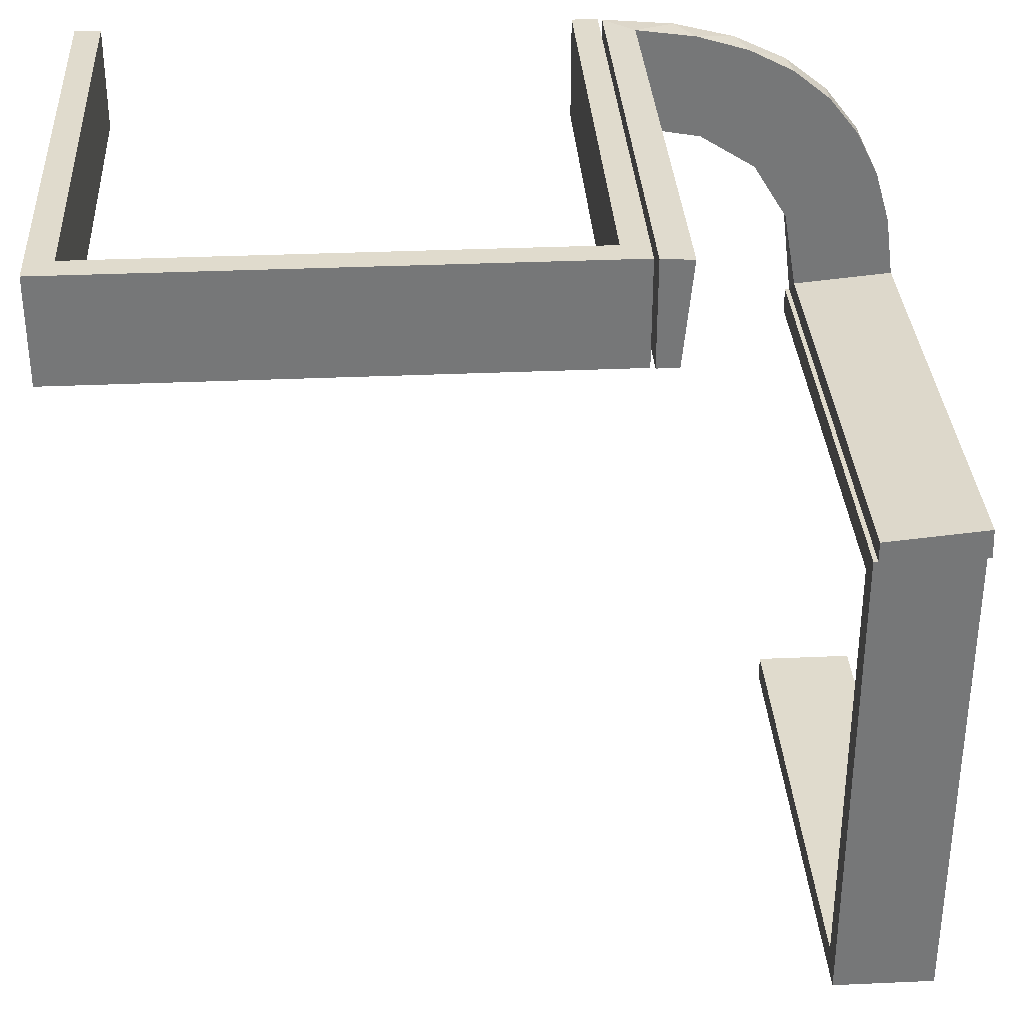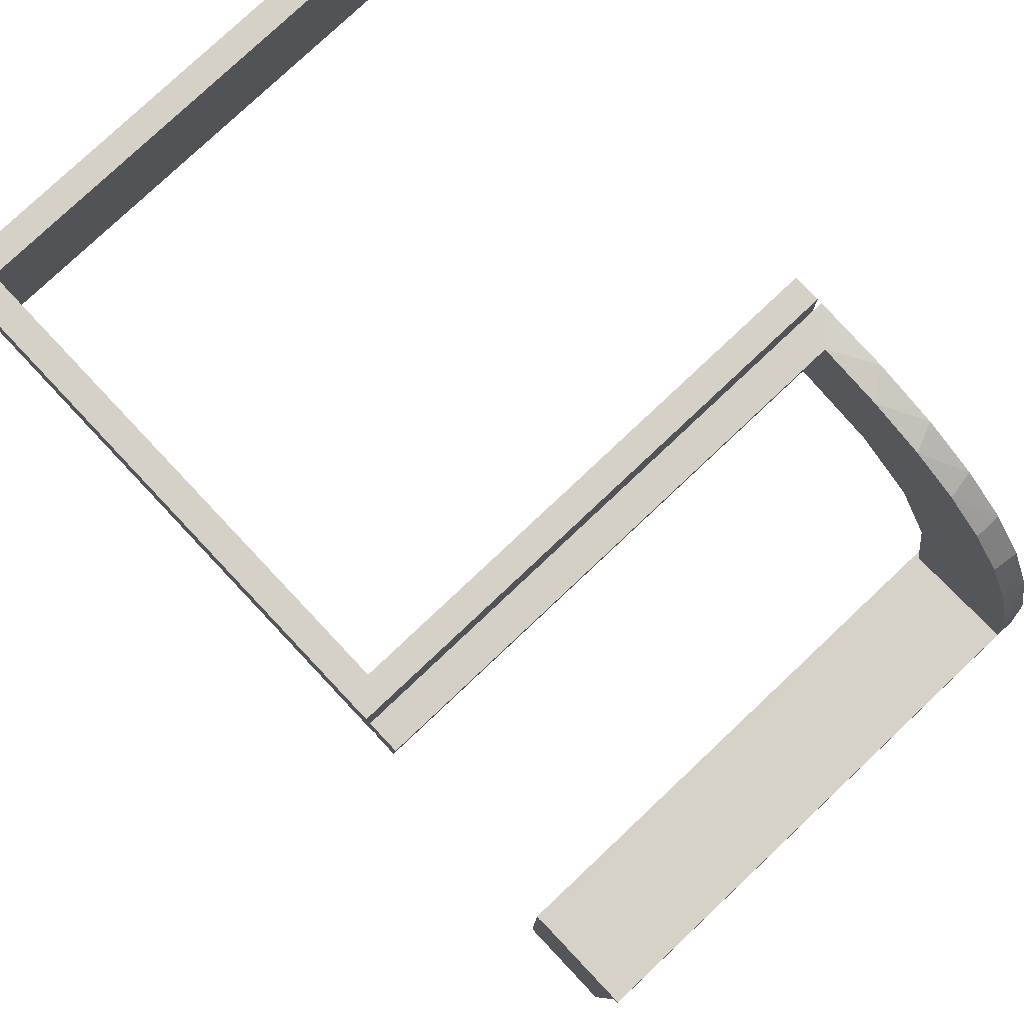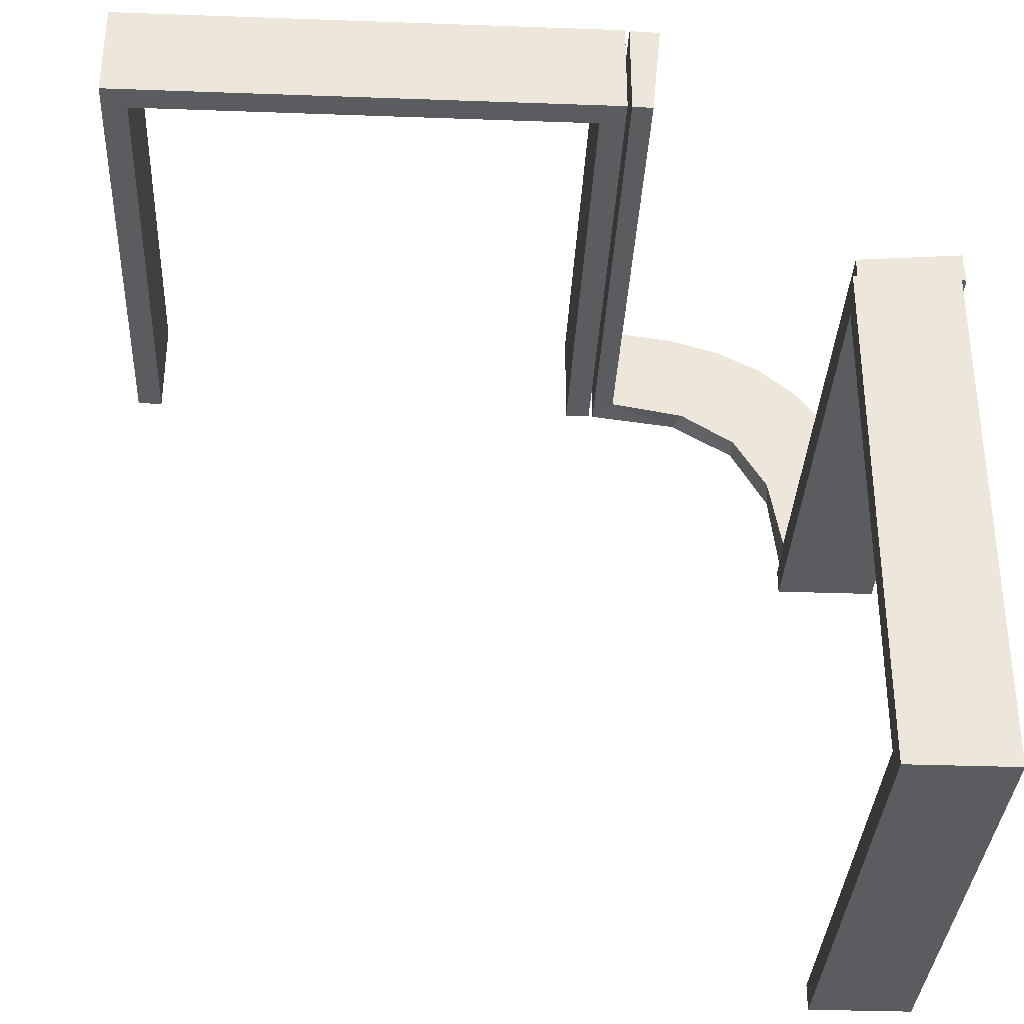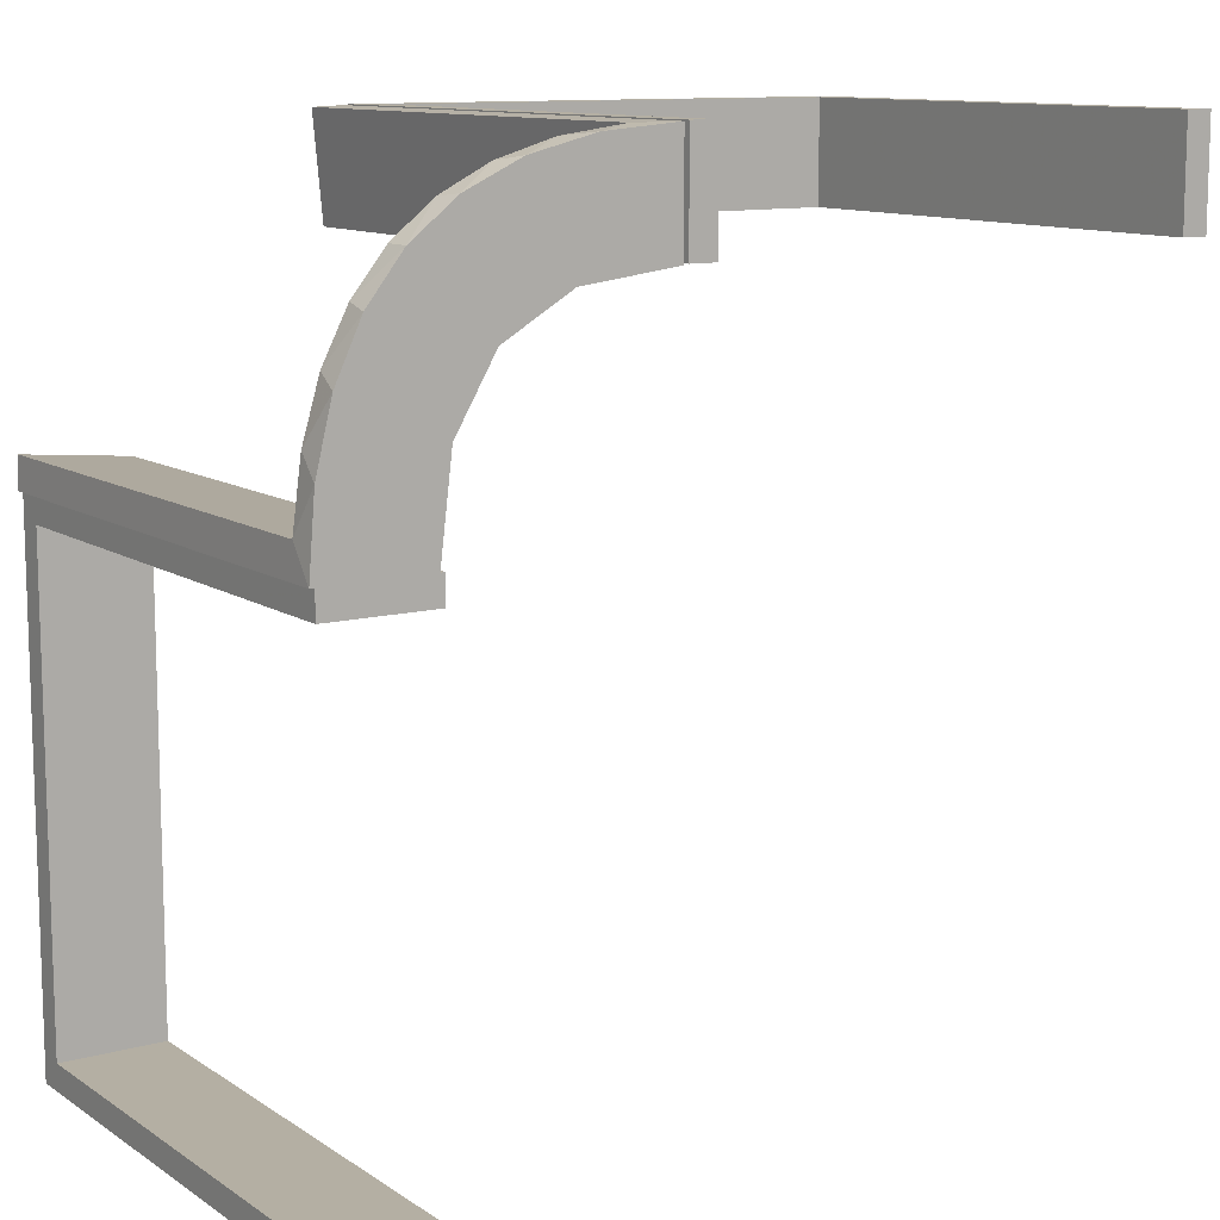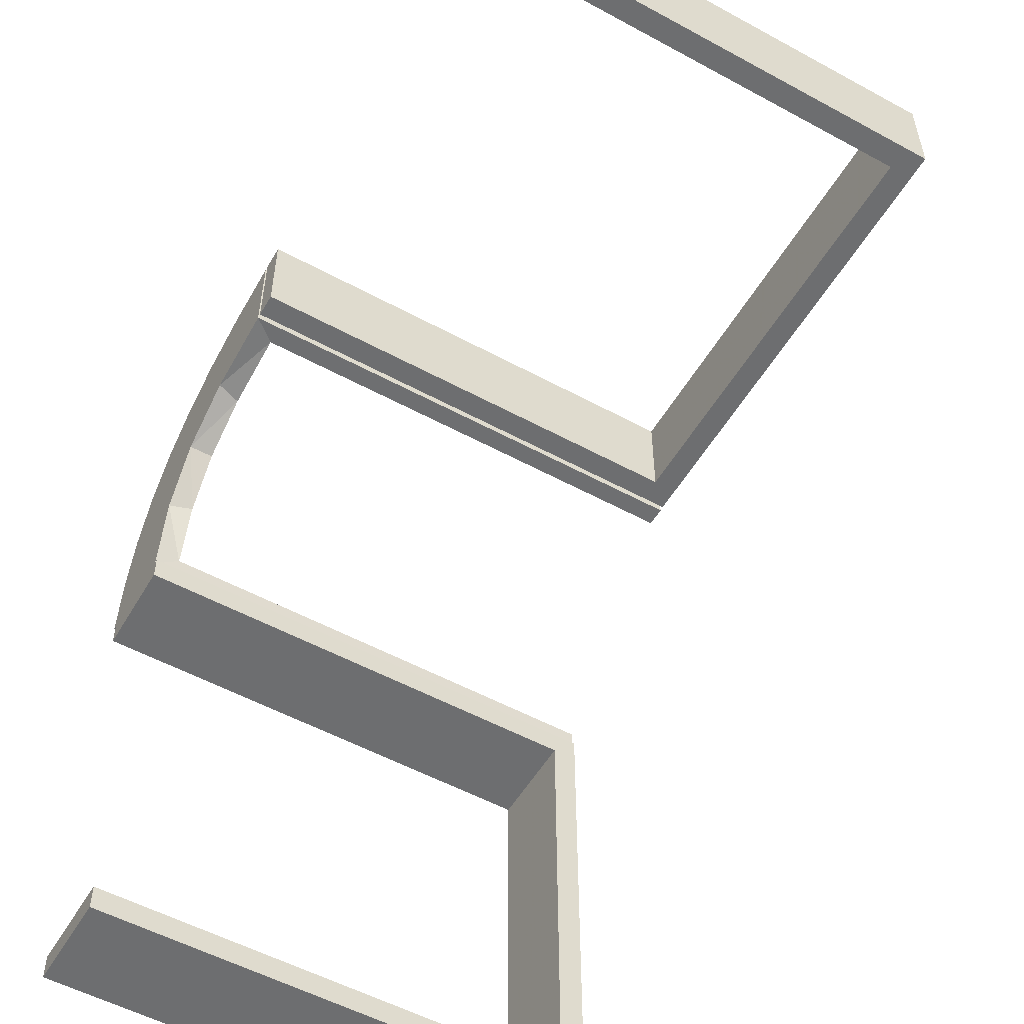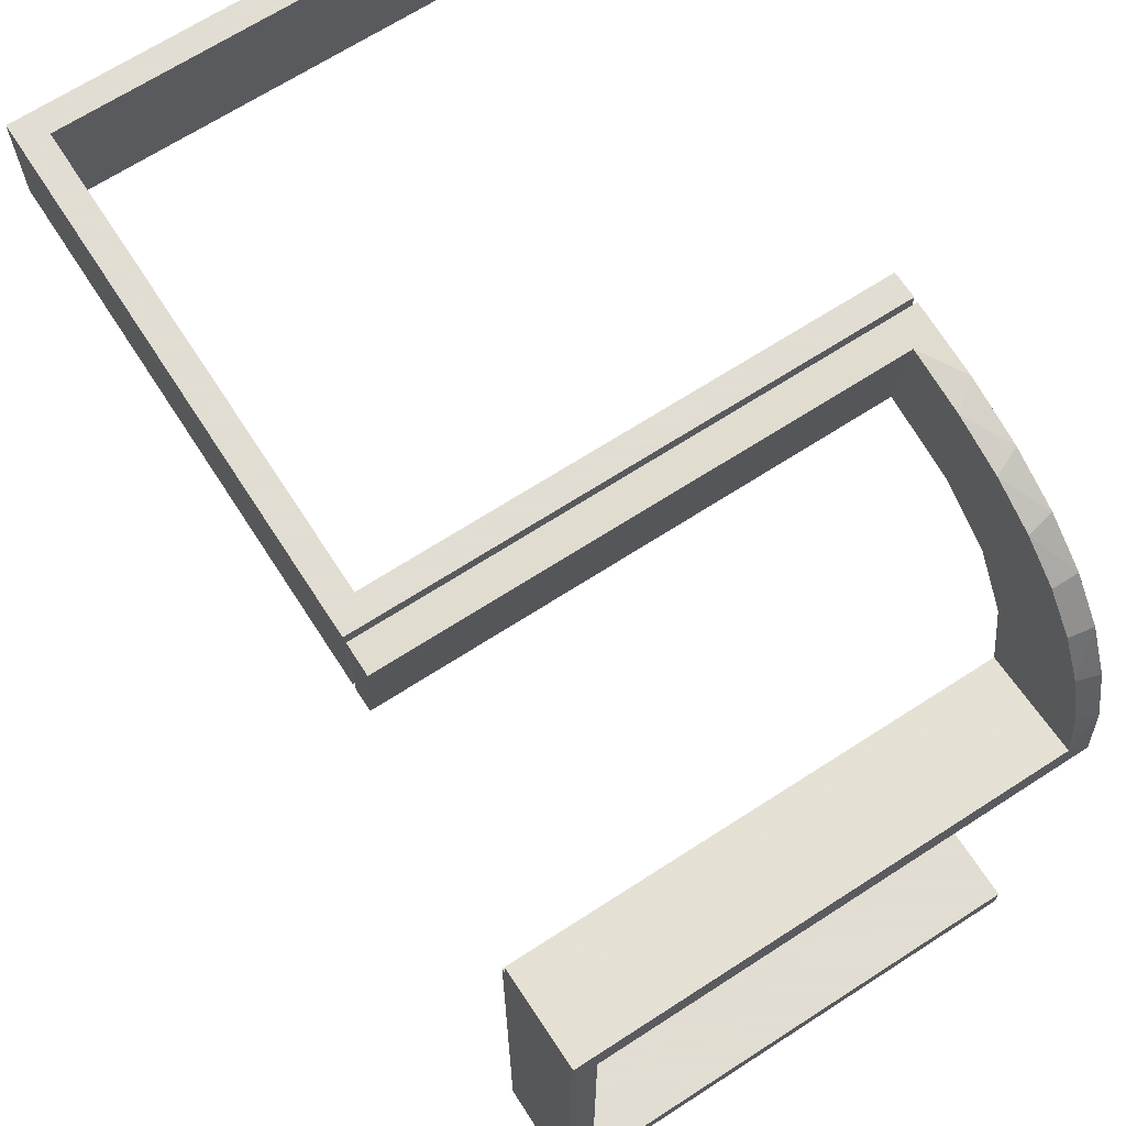
<metadata>
{"format":"obj","ext":"obj","renderer":"f3d","projection":"perspective","resolution":1024,"background":"white","views":[{"elev":33.2,"azim":-3.5,"up":"+Y"},{"elev":79.2,"azim":46.7,"up":"+Y"},{"elev":-33.9,"azim":-2.8,"up":"+Y"},{"elev":11.2,"azim":146.7,"up":"+Y"},{"elev":-54.2,"azim":-120.0,"up":"+Y"},{"elev":68.1,"azim":57.1,"up":"+Y"}]}
</metadata>
<code>
v 0 0.3 0
v 0 0.3 0.5
v 0 0.2 0
v 0 0.2 0.5
v 0.134 0.2789 0
v 0.07373 0.2936 0
v 0.03392 0.298 0.2625
v 0.03392 0.298 0.5
v 0.03392 0.298 0.025
v 0.2798 0.1401 0.025
v 0.2602 0.18 0
v 0.1565 0.1514 0
v 0.1565 0.1514 0.025
v 0.09324 0.29 0.025
v 0.2042 0.01962 0.5
v 0.2042 0.01962 0.3417
v 0.2042 0.01962 0.1833
v 0.2042 0.01962 0.025
v 0.1452 0.2747 0.025
v 0.1852 0.255 0
v 0.3044 -0.0007882 0
v 0.3044 -0.0007882 0.5
v 0.1935 0.08832 0
v -0.5 0.3 0
v -0.5 0.3 0.5
v -0.5 0.2 0
v -0.5 0.2 0.5
v 0.2987 0.06859 0
v -0.025 0.3 0
v -0.025 0.3 0.475
v -0.025 0.2 0
v -0.025 0.2 0.475
v 0.3 0 0
v 0.3 0 0.5
v 0.3 -0.475 0
v 0.3 -0.475 0.475
v 0.3 -0.5 0
v 0.3 -0.5 0.5
v 0.3 -0.025 0
v 0.3 -0.025 0.475
v 0.02476 0.1991 0.5
v 0.02476 0.1991 0.3417
v 0.02476 0.1991 0.1833
v 0.02476 0.1991 0.025
v 0.1011 0.1857 0.025
v 0.1899 0.2521 0.025
v 0.284 0.1289 0
v 0.2952 0.0881 0.025
v 0.2044 -0.0007882 0
v 0.2044 -0.0007882 0.25
v 0.2044 -0.0007882 0.5
v 0.3031 0.02878 0.2625
v 0.3031 0.02878 0.5
v 0.3031 0.02878 0.025
v 0.2272 0.2221 0
v 0.2272 0.2221 0.025
v 0.09346 0.1883 0
v 0.004352 0.1992 0
v 0.004352 0.1992 0.5
v 0.004352 0.2992 0
v 0.004352 0.2992 0.25
v 0.004352 0.2992 0.5
v 0.2572 0.1847 0.025
v 0.2 0 0
v 0.2 0 0.5
v 0.2 -0.475 0
v 0.2 -0.475 0.475
v 0.2 -0.5 0
v 0.2 -0.5 0.5
v 0.2 -0.025 0
v 0.2 -0.025 0.475
v 0.1909 0.09599 0.025
v -0.475 0.3 0
v -0.475 0.3 0.475
v -0.475 0.2 0
v -0.475 0.2 0.475
f 43 44 58
f 58 44 57
f 13 12 45
f 42 43 59
f 58 59 43
f 59 41 42
f 12 13 72
f 23 72 18
f 17 50 49
f 51 16 15
f 16 51 50
f 17 16 50
f 60 6 9
f 61 60 9
f 19 14 5
f 5 20 19
f 62 61 7
f 20 55 46
f 63 56 55
f 11 47 10
f 47 28 48
f 28 21 54
f 52 54 21
f 52 22 53
f 52 21 22
f 6 60 58
f 58 57 6
f 20 12 55
f 20 5 57
f 12 20 57
f 12 23 11
f 23 49 28
f 28 47 23
f 55 12 11
f 50 21 49
f 22 50 51
f 21 50 22
f 61 62 59
f 60 61 58
f 59 58 61
f 53 15 16
f 52 53 16
f 17 18 54
f 16 17 52
f 48 54 18
f 72 48 18
f 72 10 48
f 63 13 56
f 63 10 72
f 13 63 72
f 13 45 46
f 45 44 14
f 45 19 46
f 44 9 14
f 44 43 9
f 8 42 41
f 42 8 7
f 43 42 7
f 41 59 62
f 62 8 41
f 22 51 15
f 15 53 22
f 44 45 57
f 12 57 45
f 12 72 23
f 23 18 49
f 17 49 18
f 6 14 9
f 61 9 7
f 14 6 5
f 20 46 19
f 62 7 8
f 55 56 46
f 63 55 11
f 11 10 63
f 47 48 10
f 28 54 48
f 57 5 6
f 23 47 11
f 49 21 28
f 17 54 52
f 13 46 56
f 45 14 19
f 43 7 9
f 3 4 32
f 76 32 4
f 27 26 76
f 4 27 76
f 1 29 30
f 74 2 30
f 25 74 24
f 2 74 25
f 2 25 27
f 25 24 26
f 1 2 4
f 30 29 31
f 73 74 76
f 74 30 32
f 1 3 31
f 73 75 26
f 3 32 31
f 26 75 76
f 1 30 2
f 74 73 24
f 2 27 4
f 25 26 27
f 1 4 3
f 30 31 32
f 73 76 75
f 74 32 76
f 1 31 29
f 73 26 24
f 33 34 40
f 36 40 34
f 38 37 36
f 34 38 36
f 64 70 71
f 67 65 71
f 69 67 68
f 65 67 69
f 65 69 38
f 69 68 37
f 64 65 34
f 71 70 39
f 66 67 36
f 67 71 40
f 64 33 39
f 66 35 37
f 33 40 39
f 37 35 36
f 64 71 65
f 67 66 68
f 65 38 34
f 69 37 38
f 64 34 33
f 71 39 40
f 66 36 35
f 67 40 36
f 64 39 70
f 66 37 68

</code>
